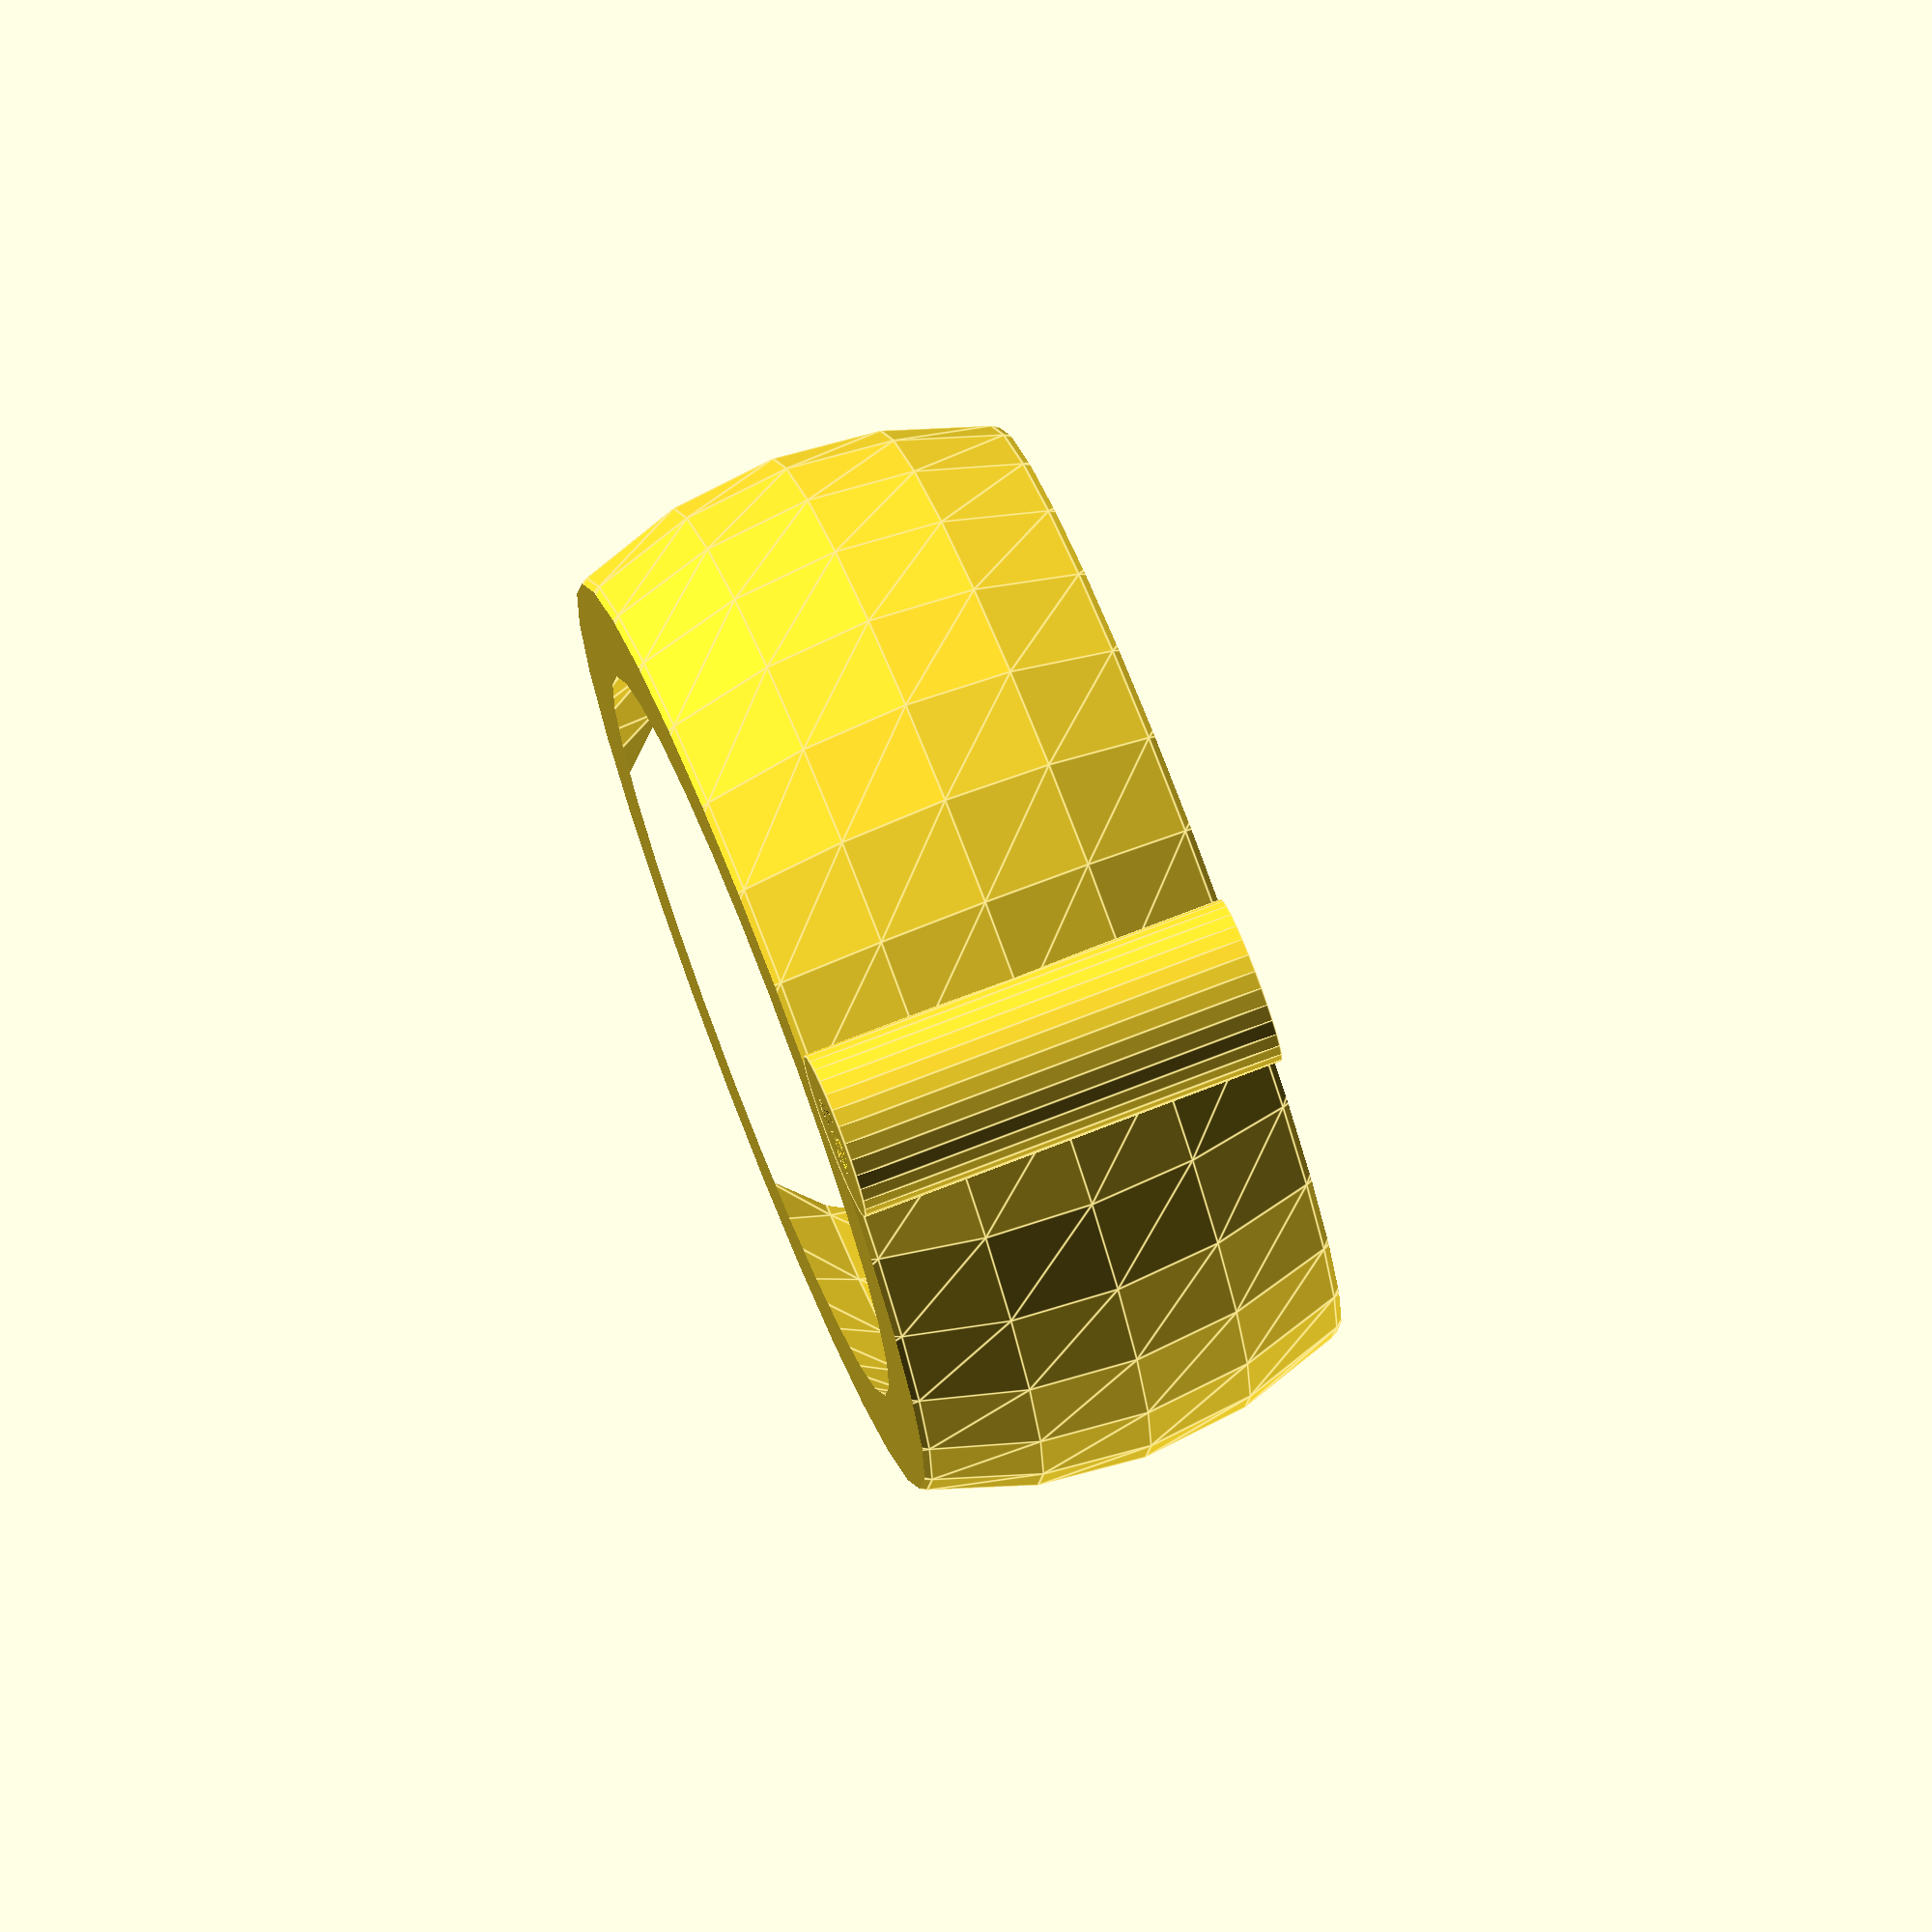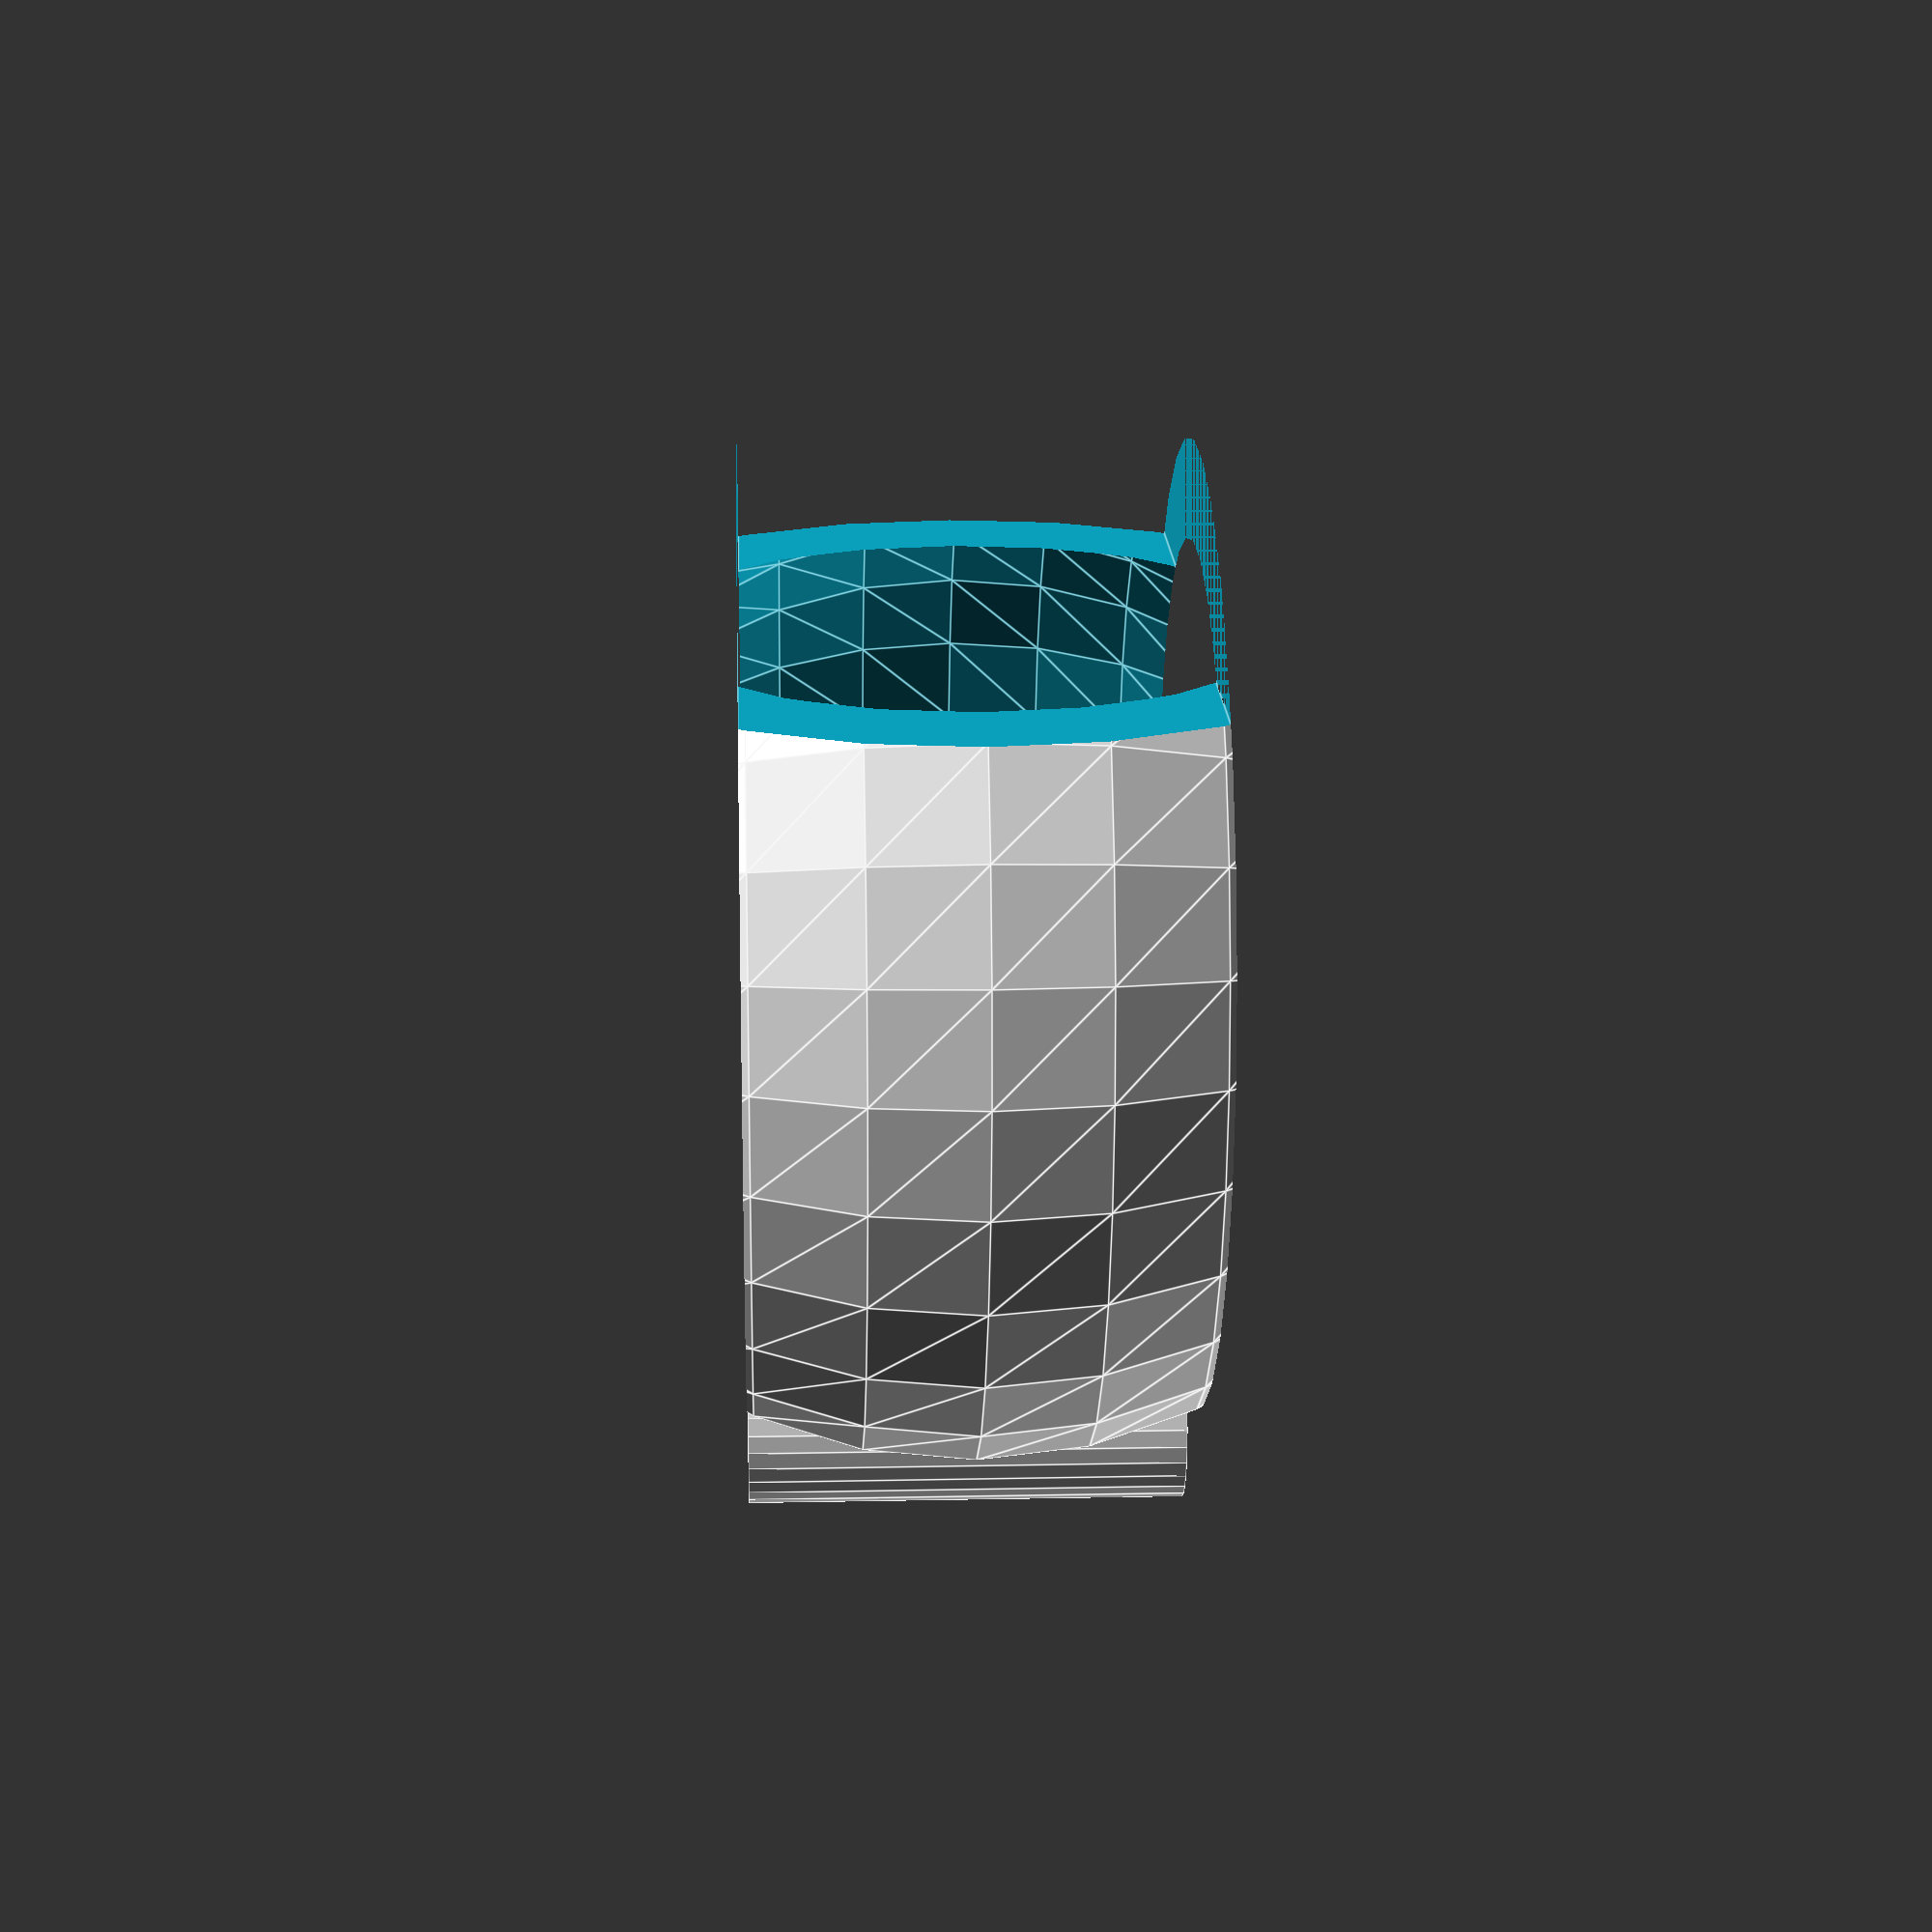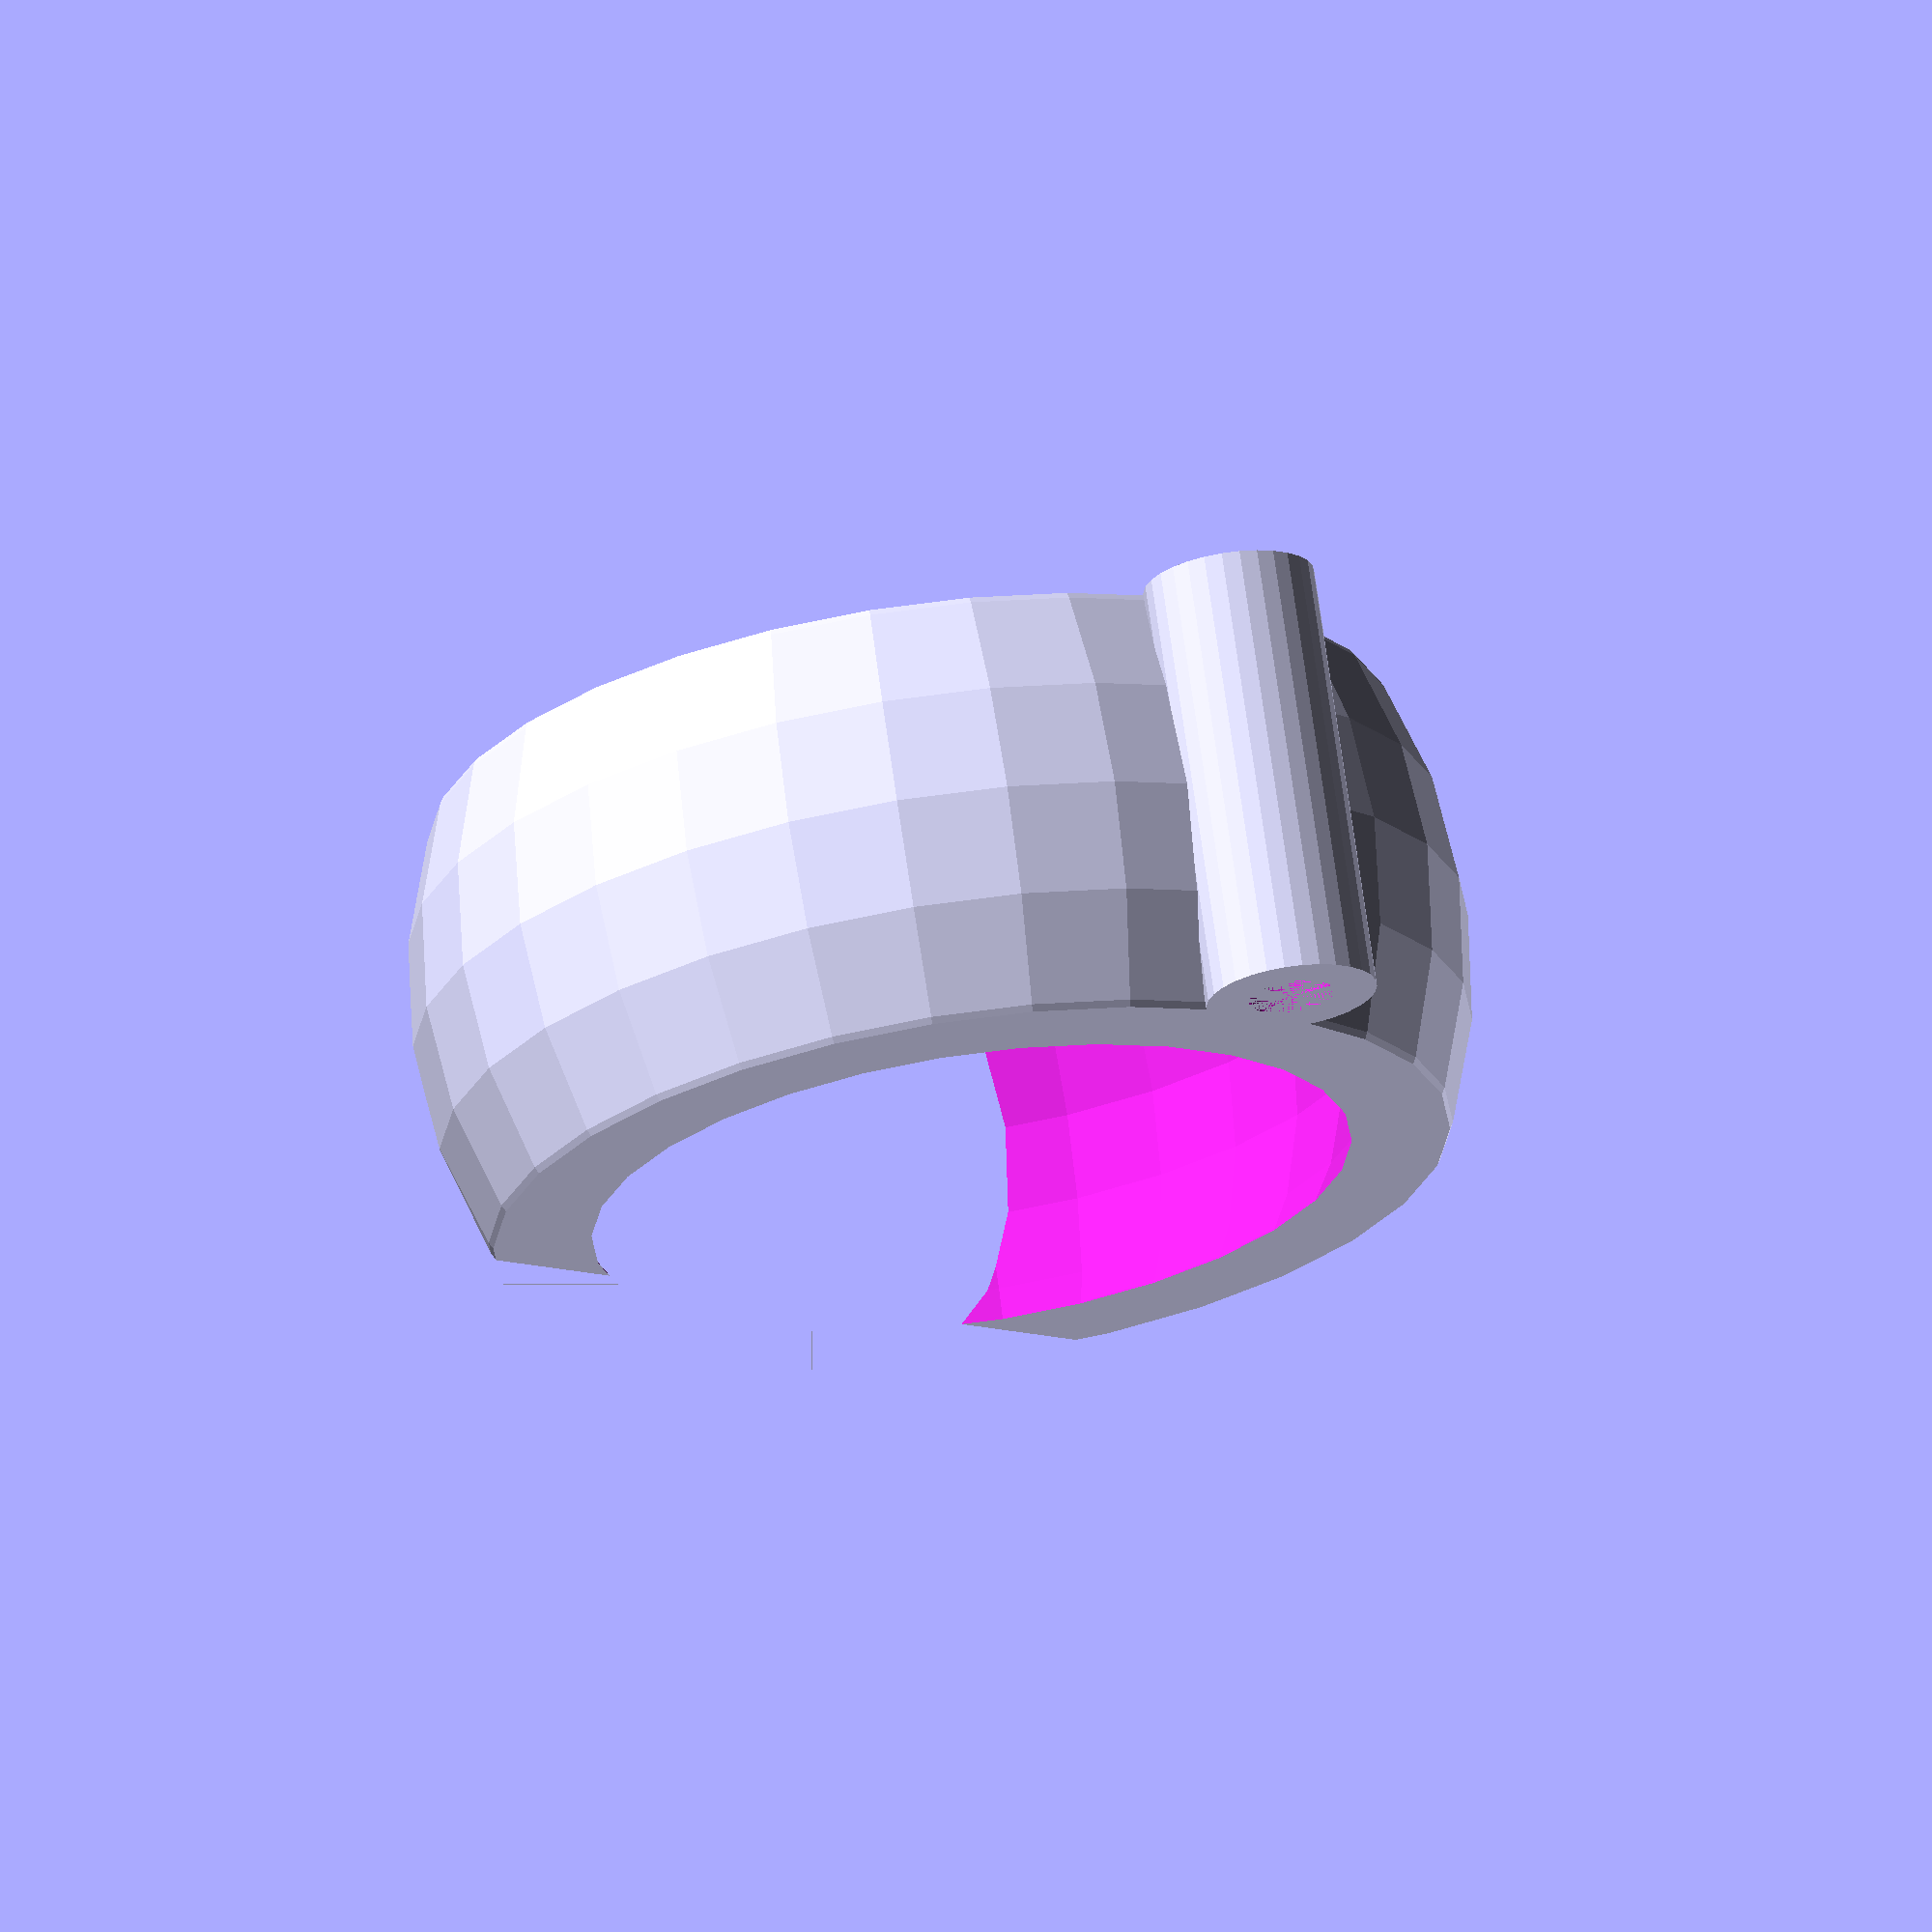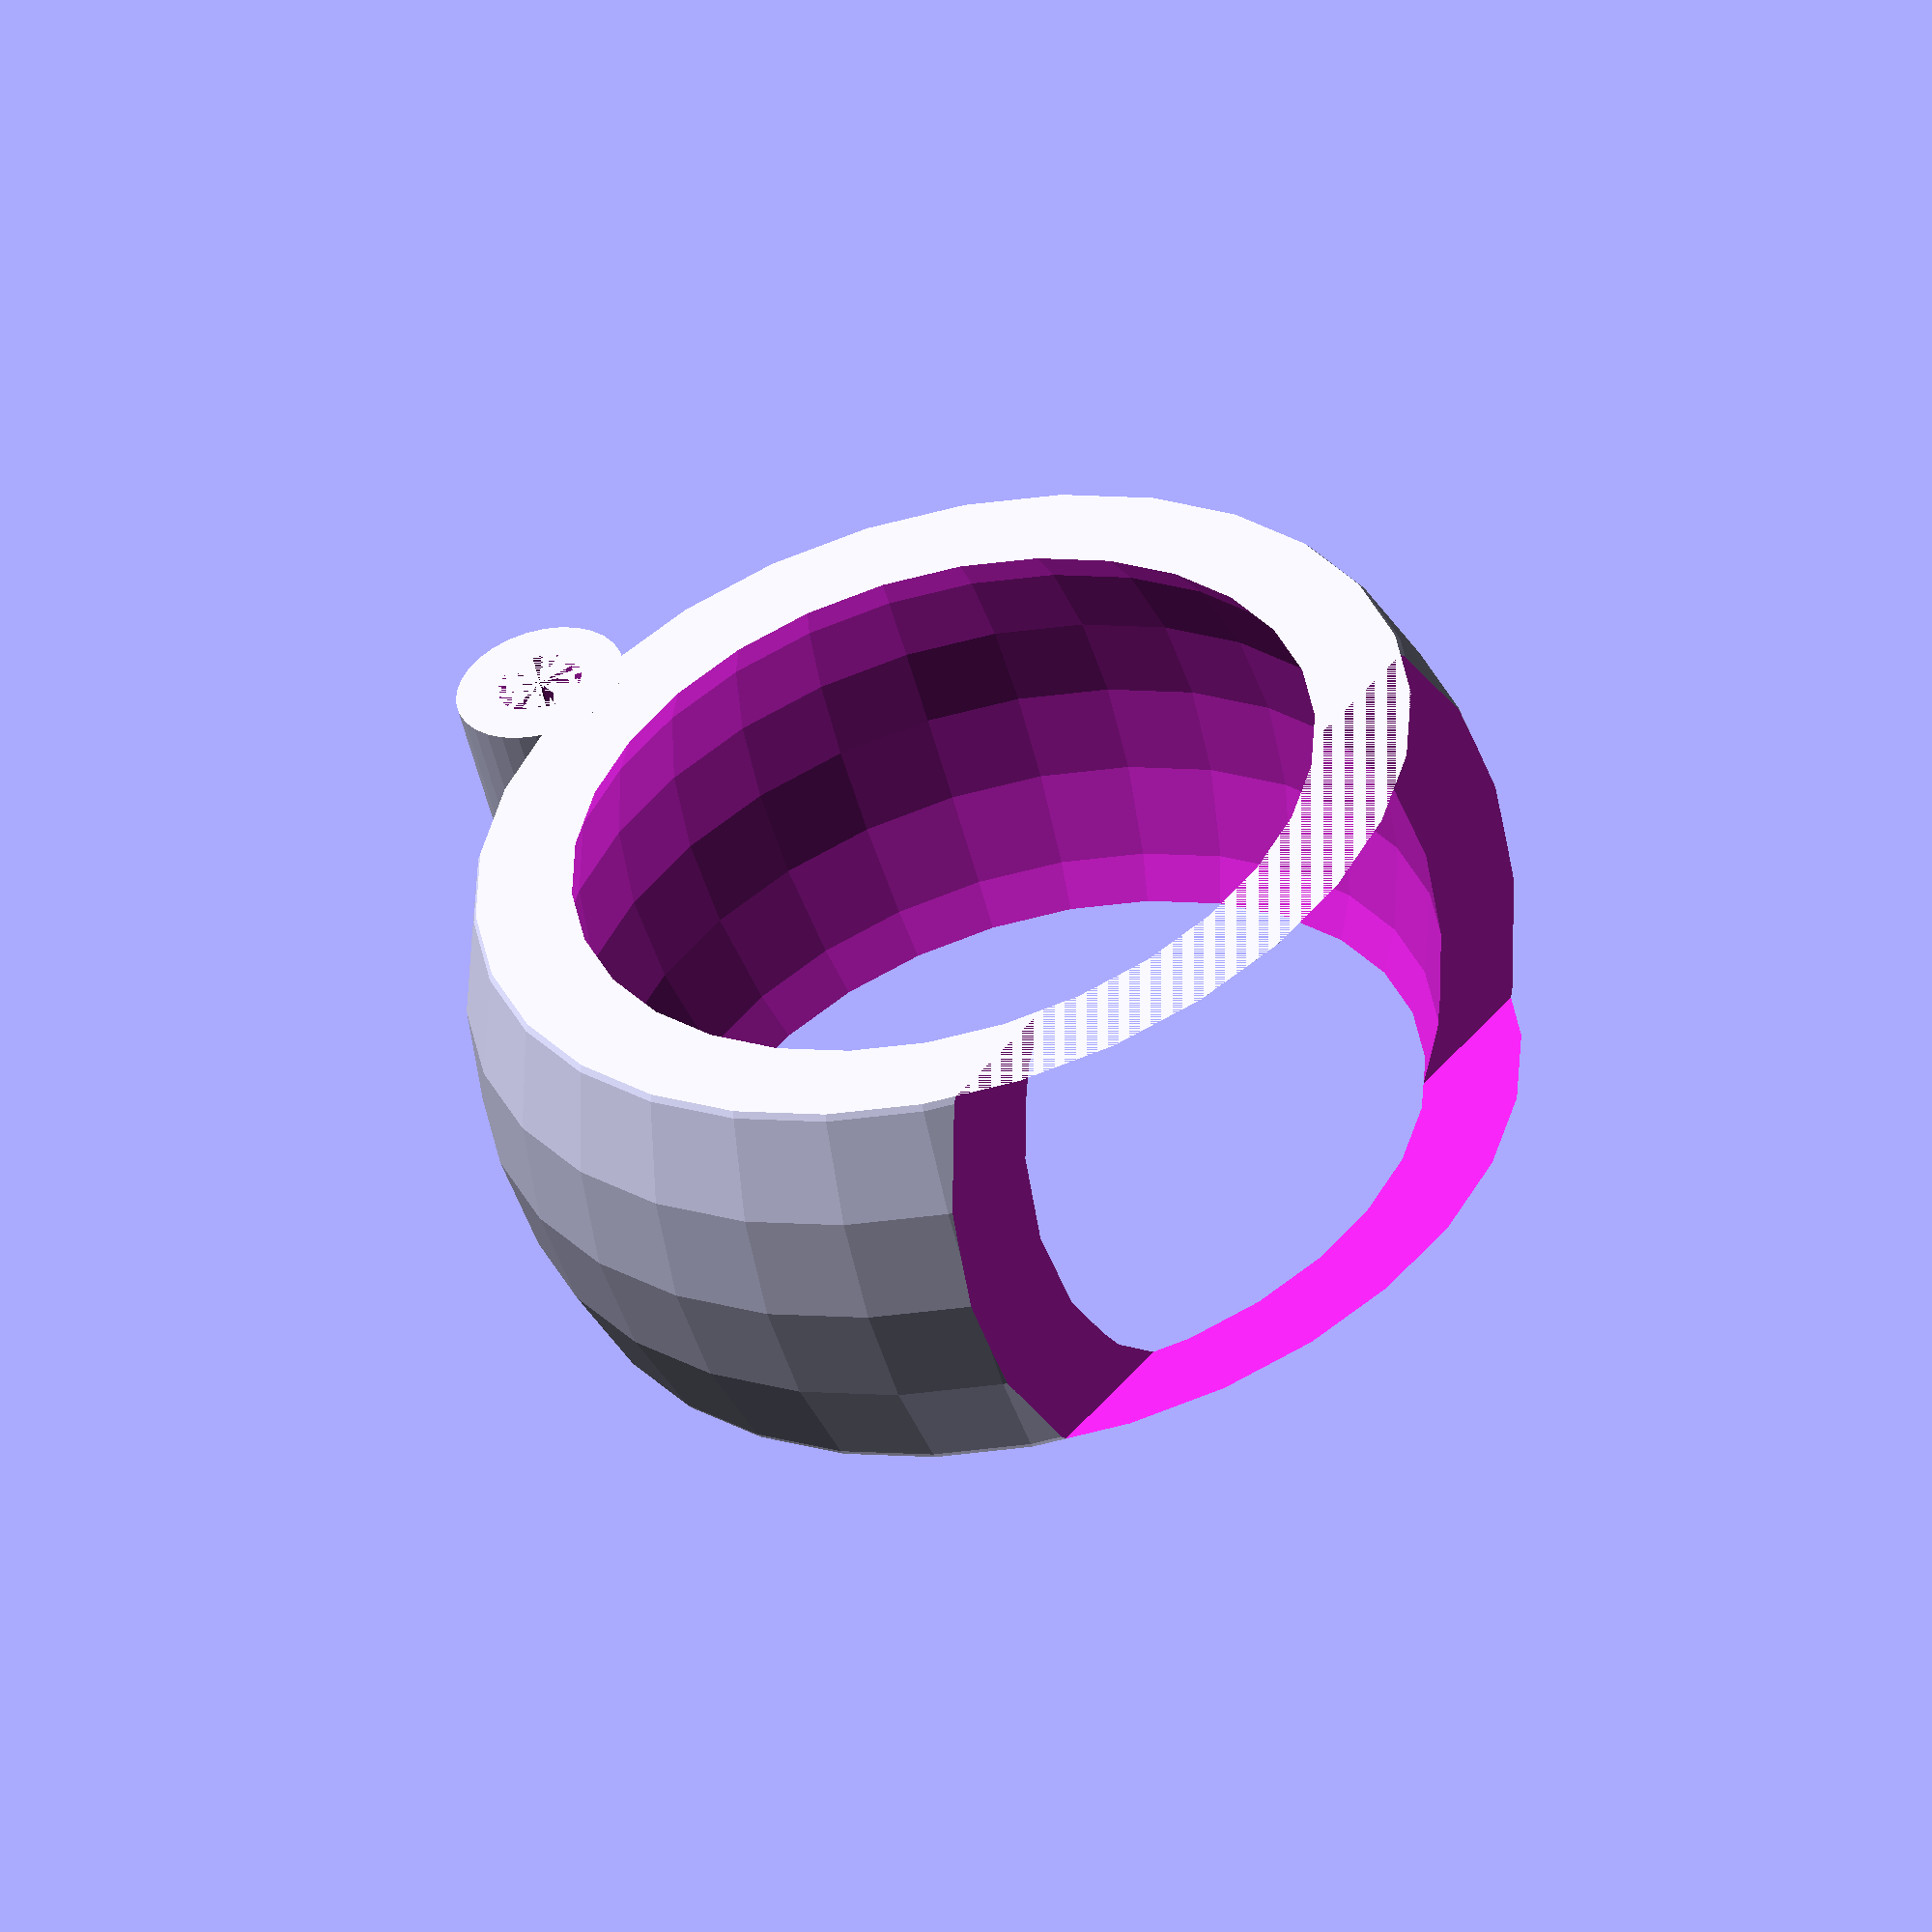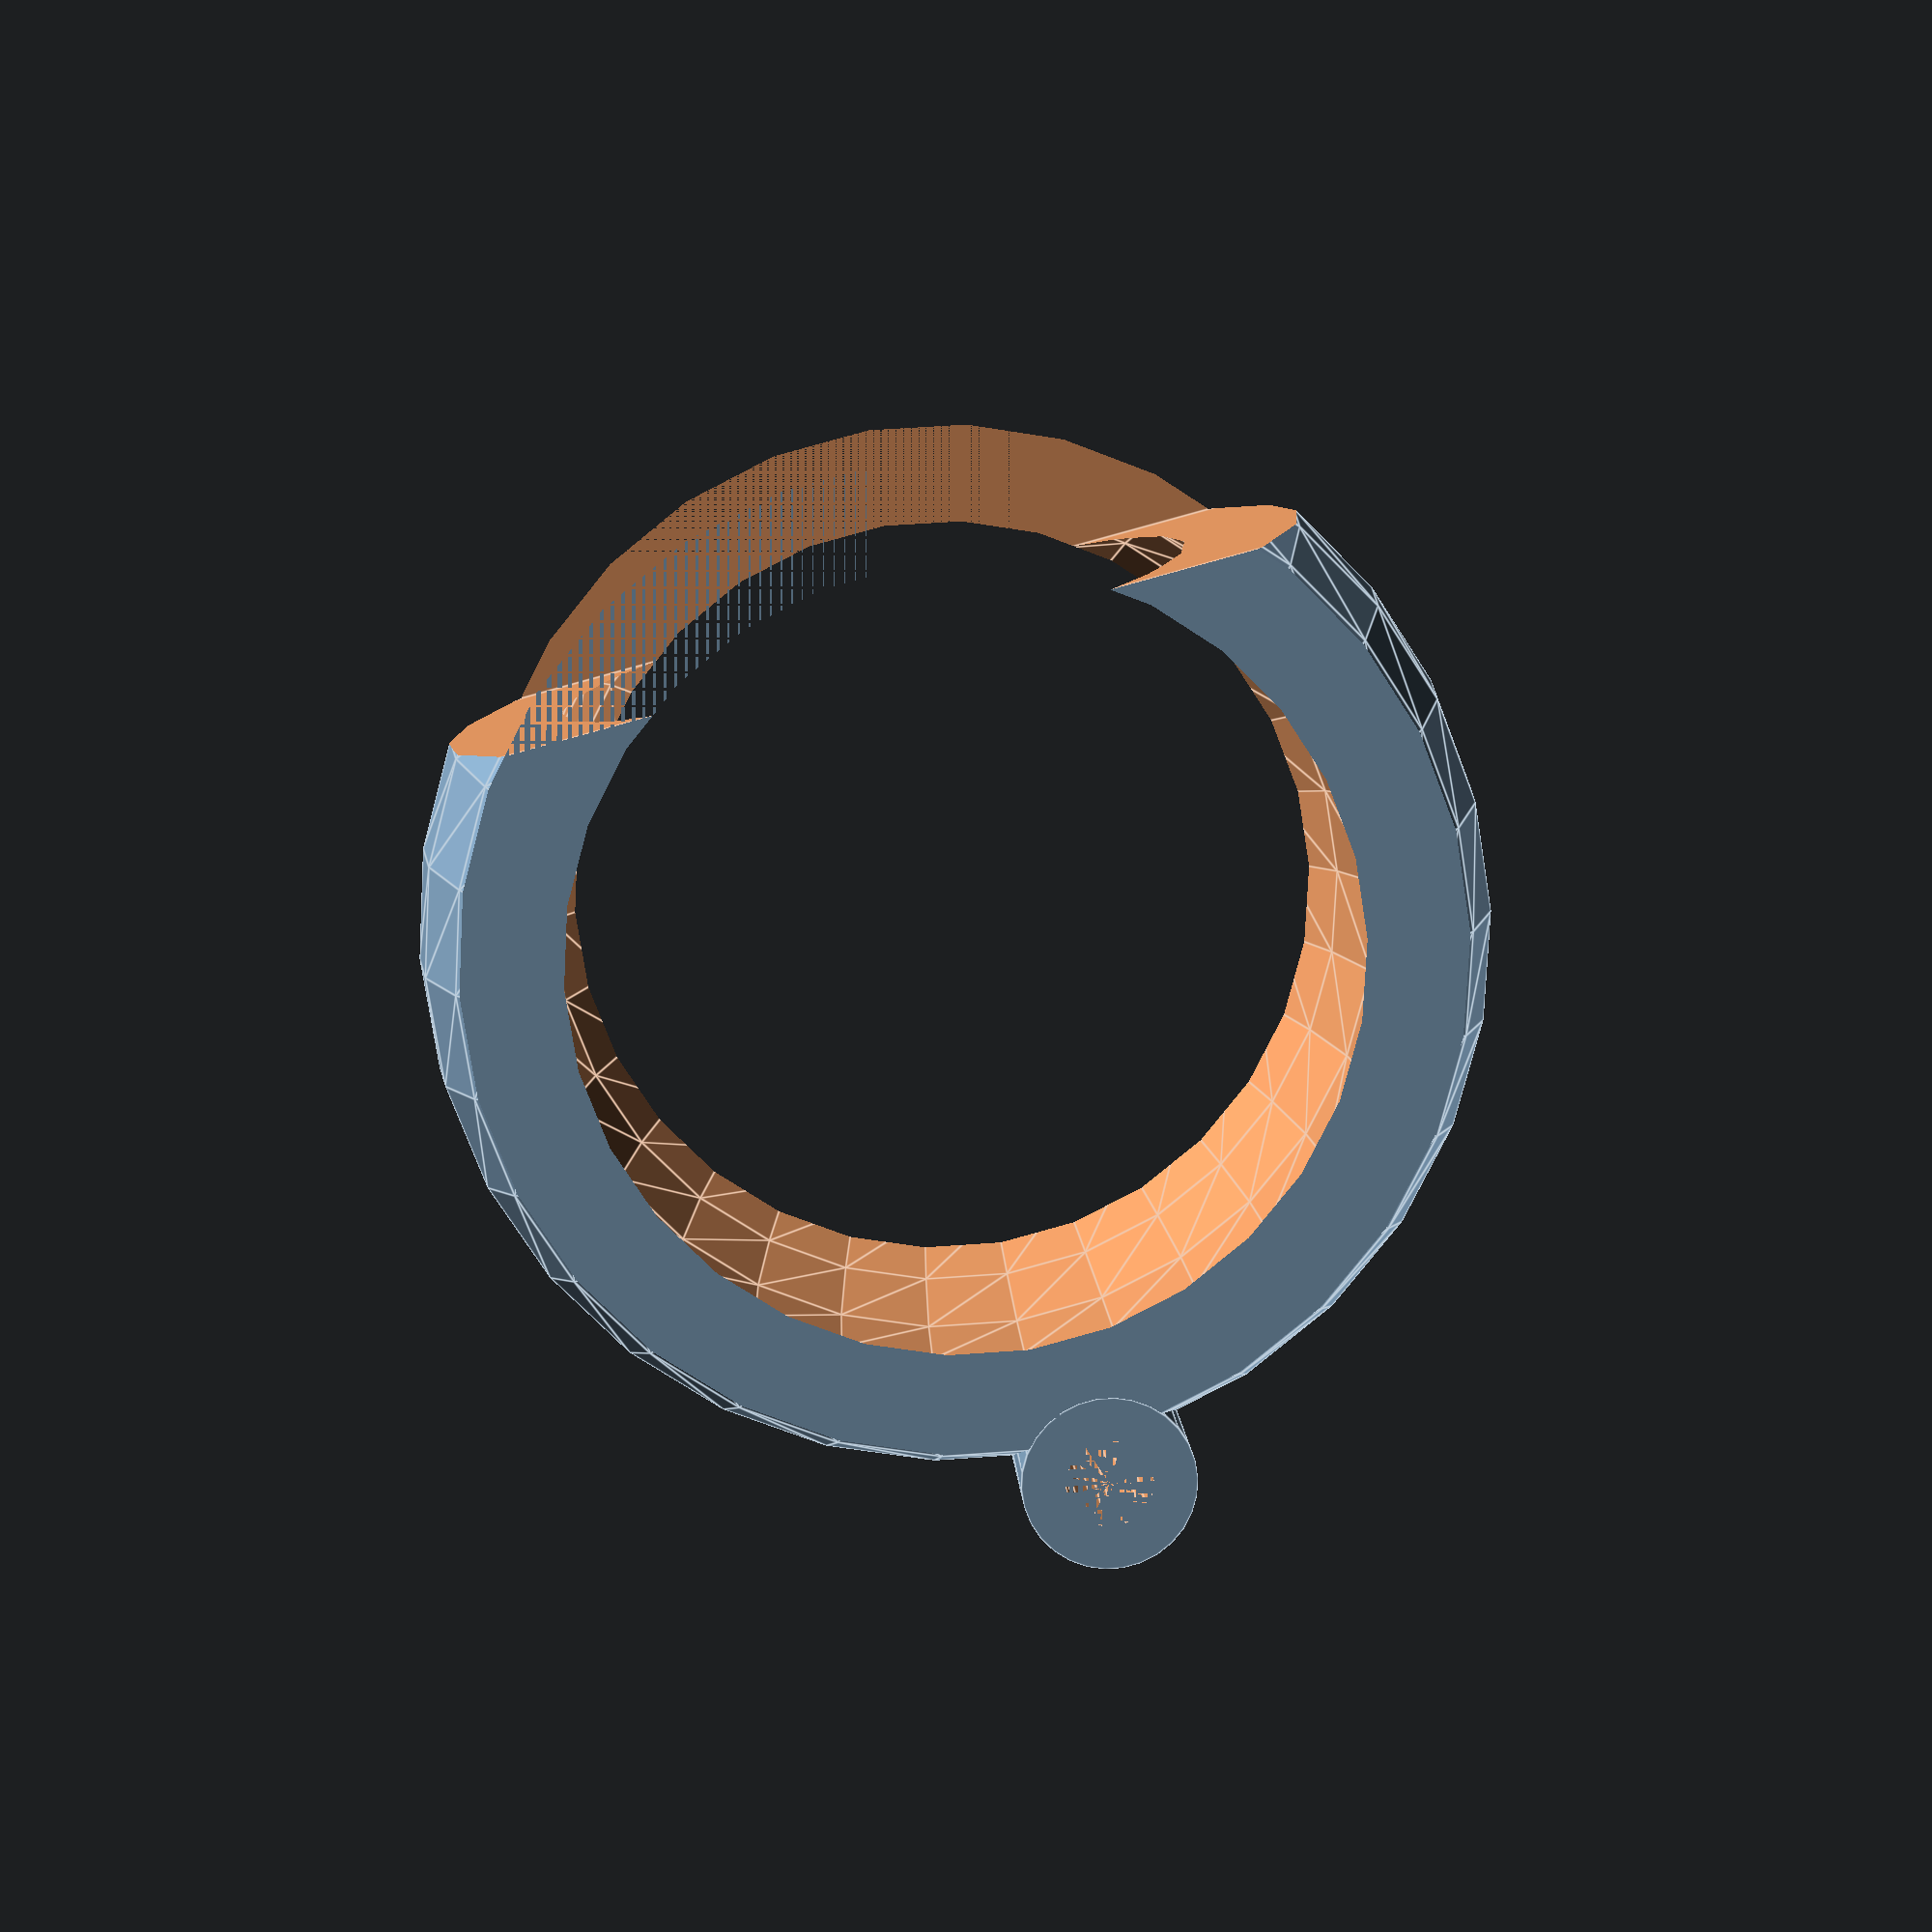
<openscad>
a = 2.4; // Thickness of the holder
d = 24.8; // Diameter of the ball
b = d/2; // width of the holder
c = d/20; // reduce diameter of clip by this much to ensure tight grip.
e = d/4; // Cutout size

$fs=0.02;
difference() {
    intersection() {
        sphere(r=d/2+a);
        cube([d+2*a, d+2*a, b], center=true);
    }
    sphere(r=d/2);
    translate([0,d+2*a-e,0]) cube([d+2*a, d+2*a, b], center=true);

}

translate([0, -(d/2+a), 0])
difference() {
    cylinder(b, r=a, center=true);
    cylinder(b, r=a/2, center=true);
}


</openscad>
<views>
elev=283.3 azim=205.8 roll=68.9 proj=o view=edges
elev=165.3 azim=184.0 roll=92.5 proj=p view=edges
elev=110.6 azim=322.7 roll=8.1 proj=o view=wireframe
elev=52.3 azim=231.4 roll=194.3 proj=o view=solid
elev=169.8 azim=195.1 roll=3.2 proj=p view=edges
</views>
